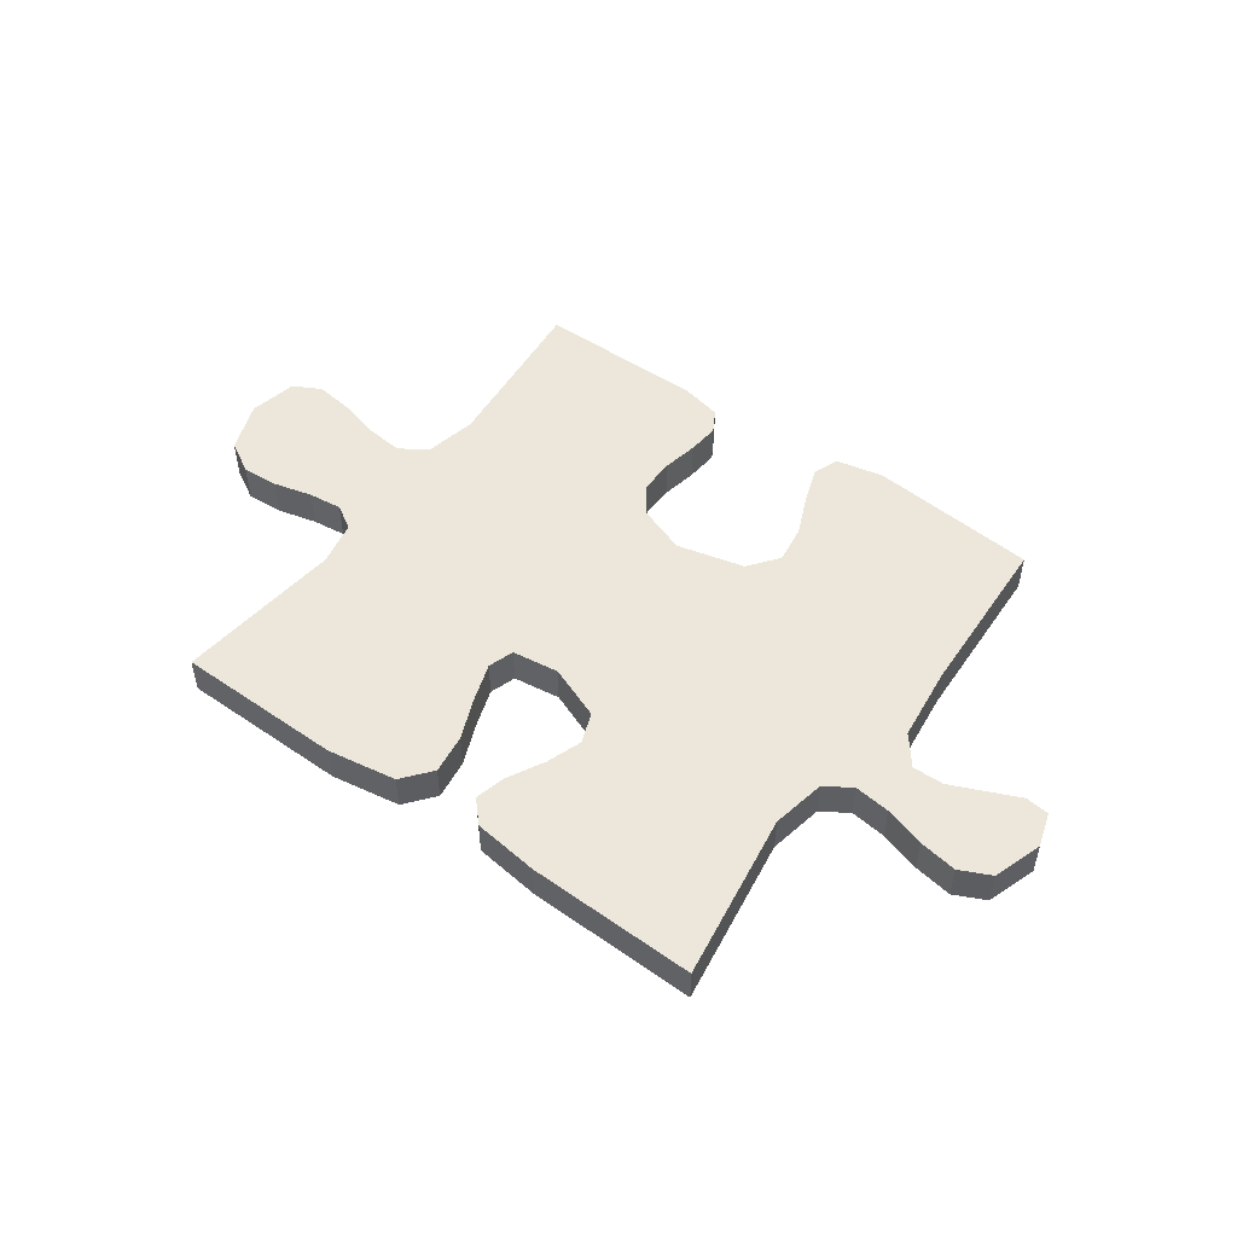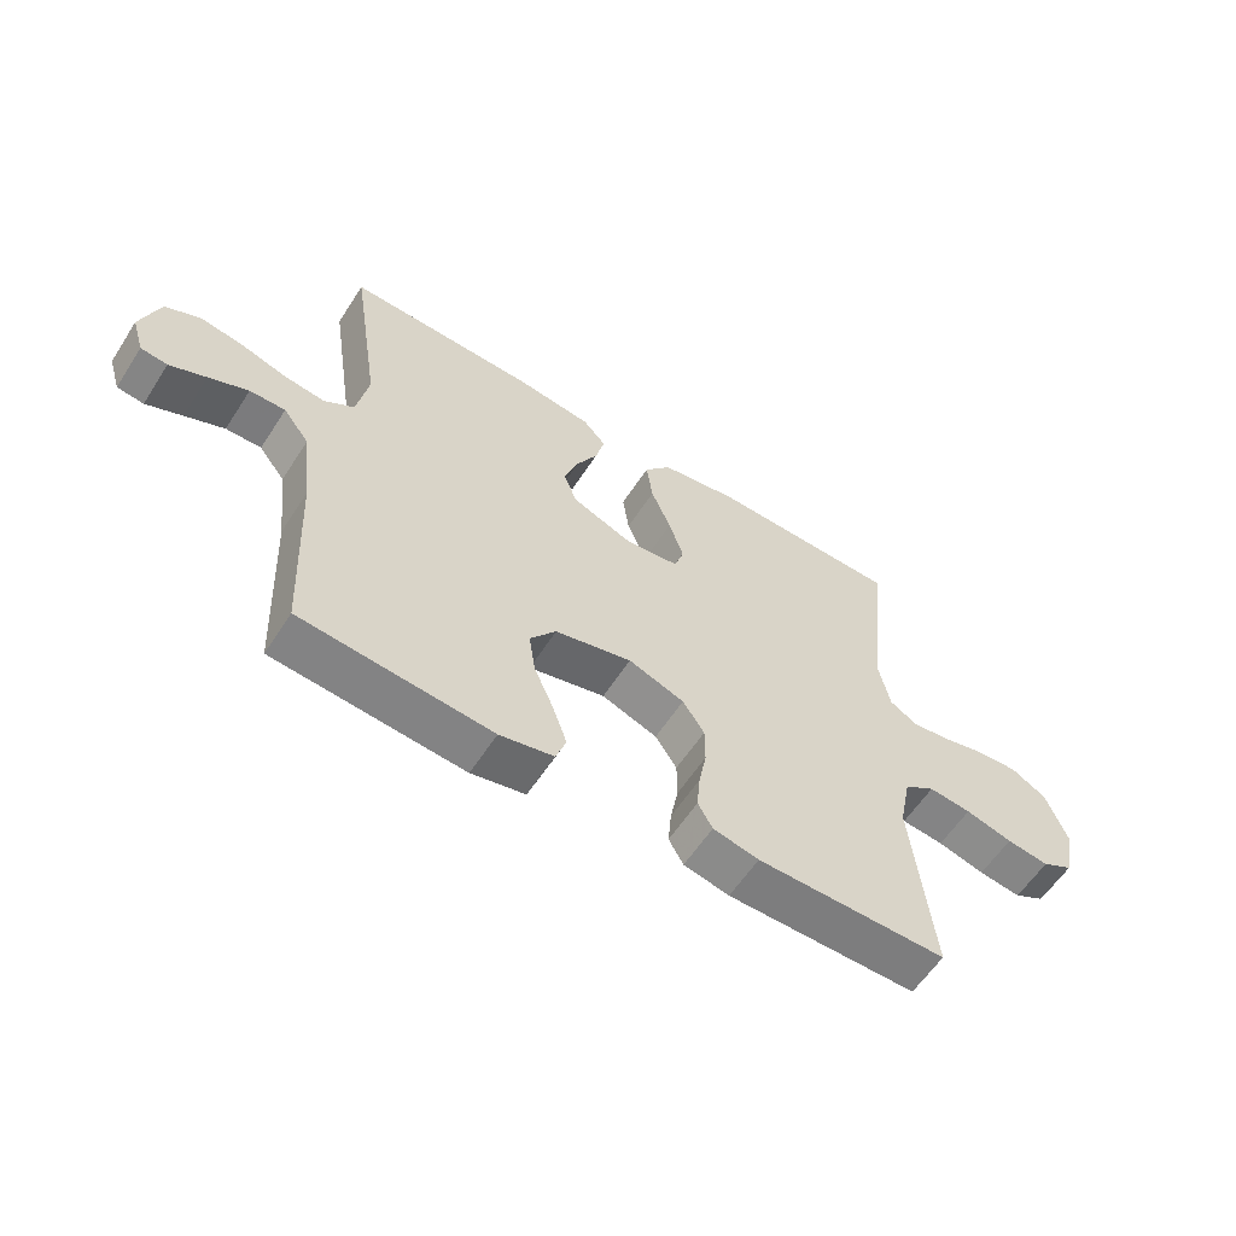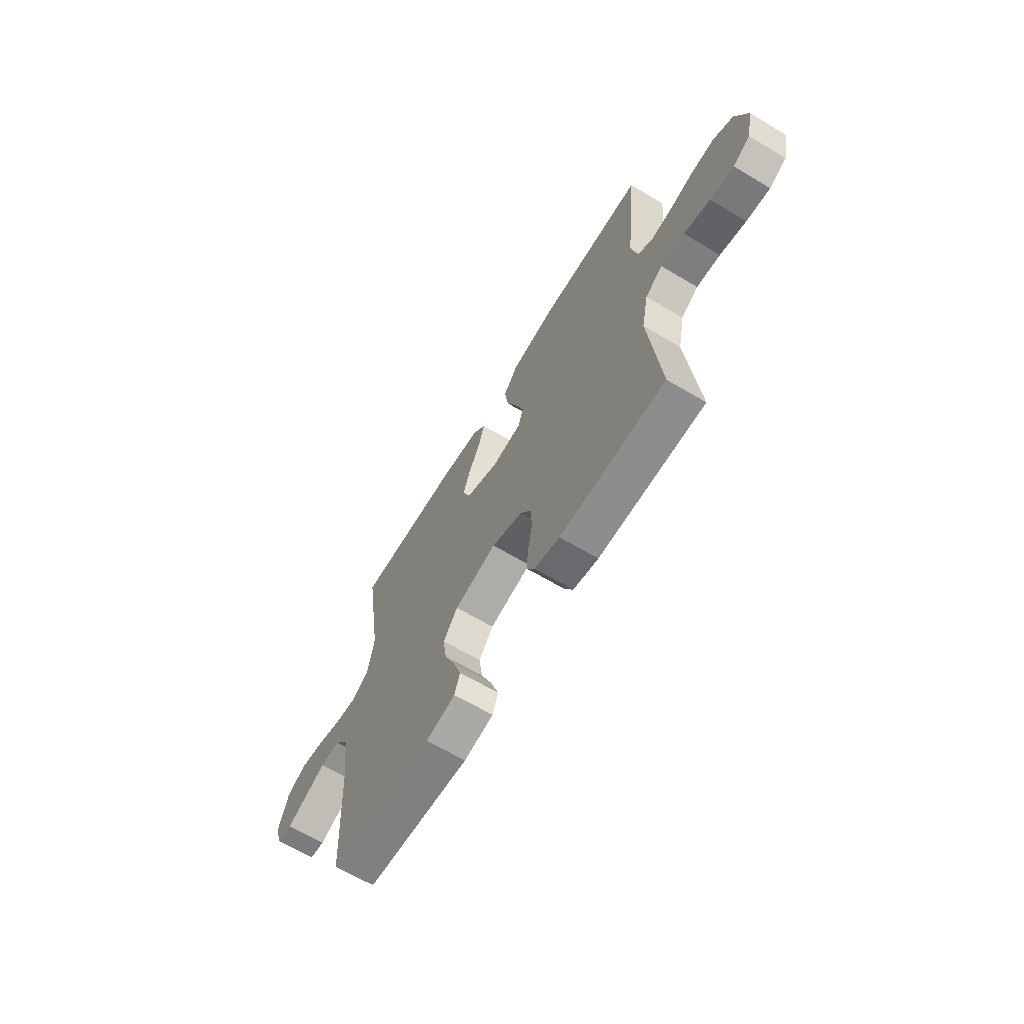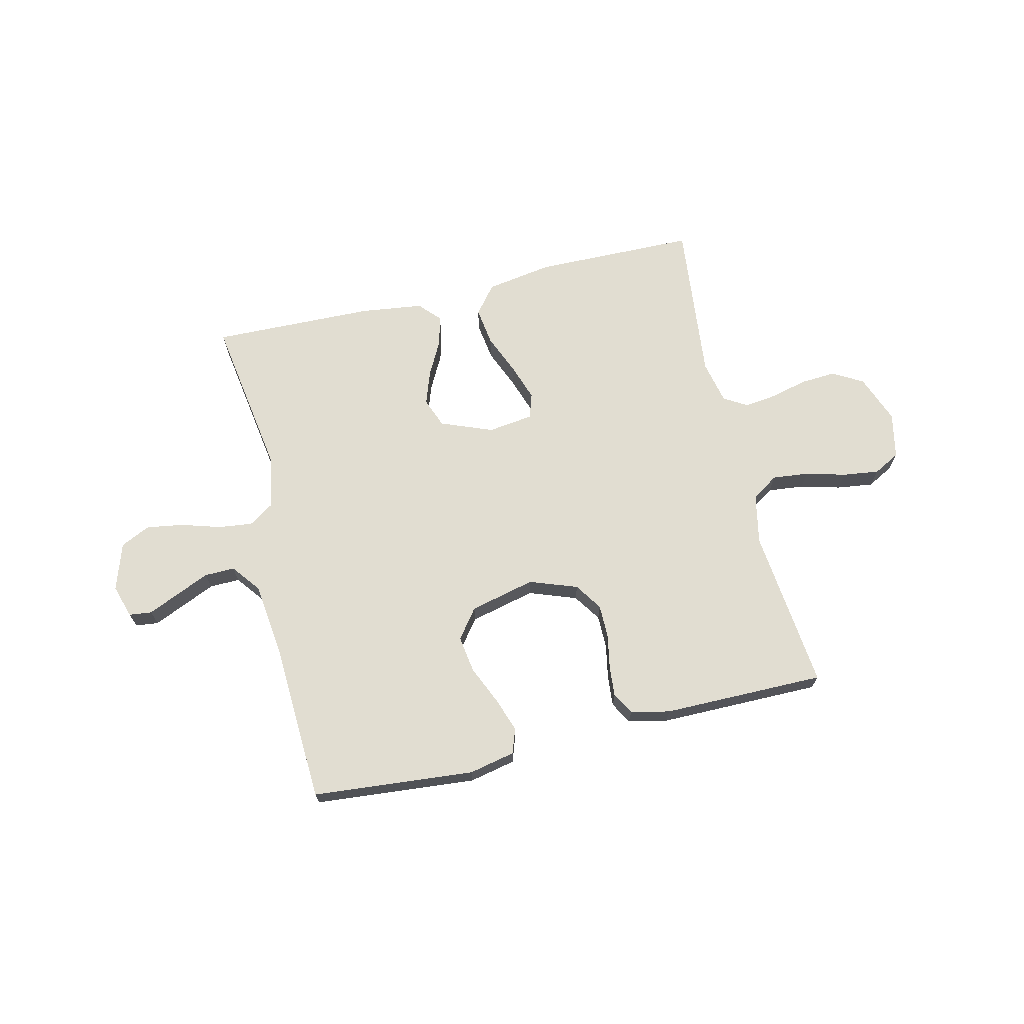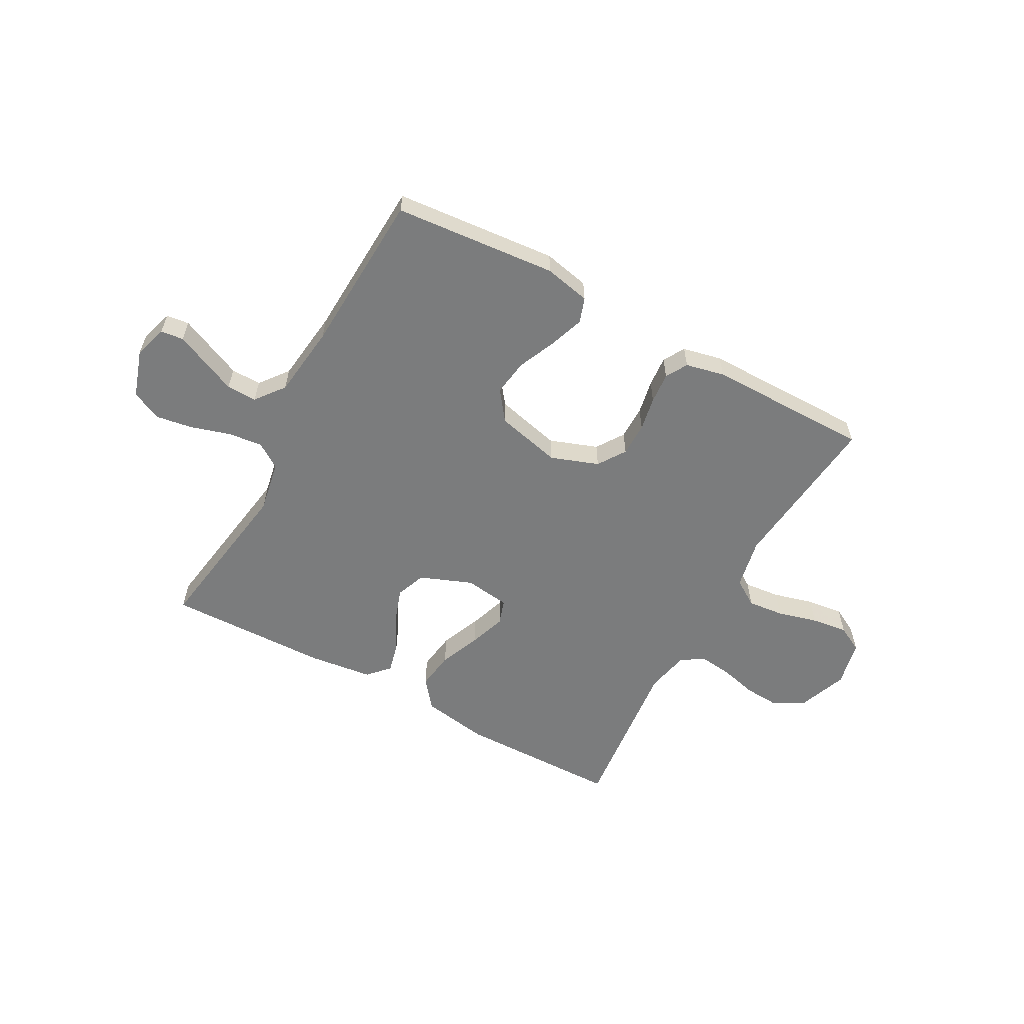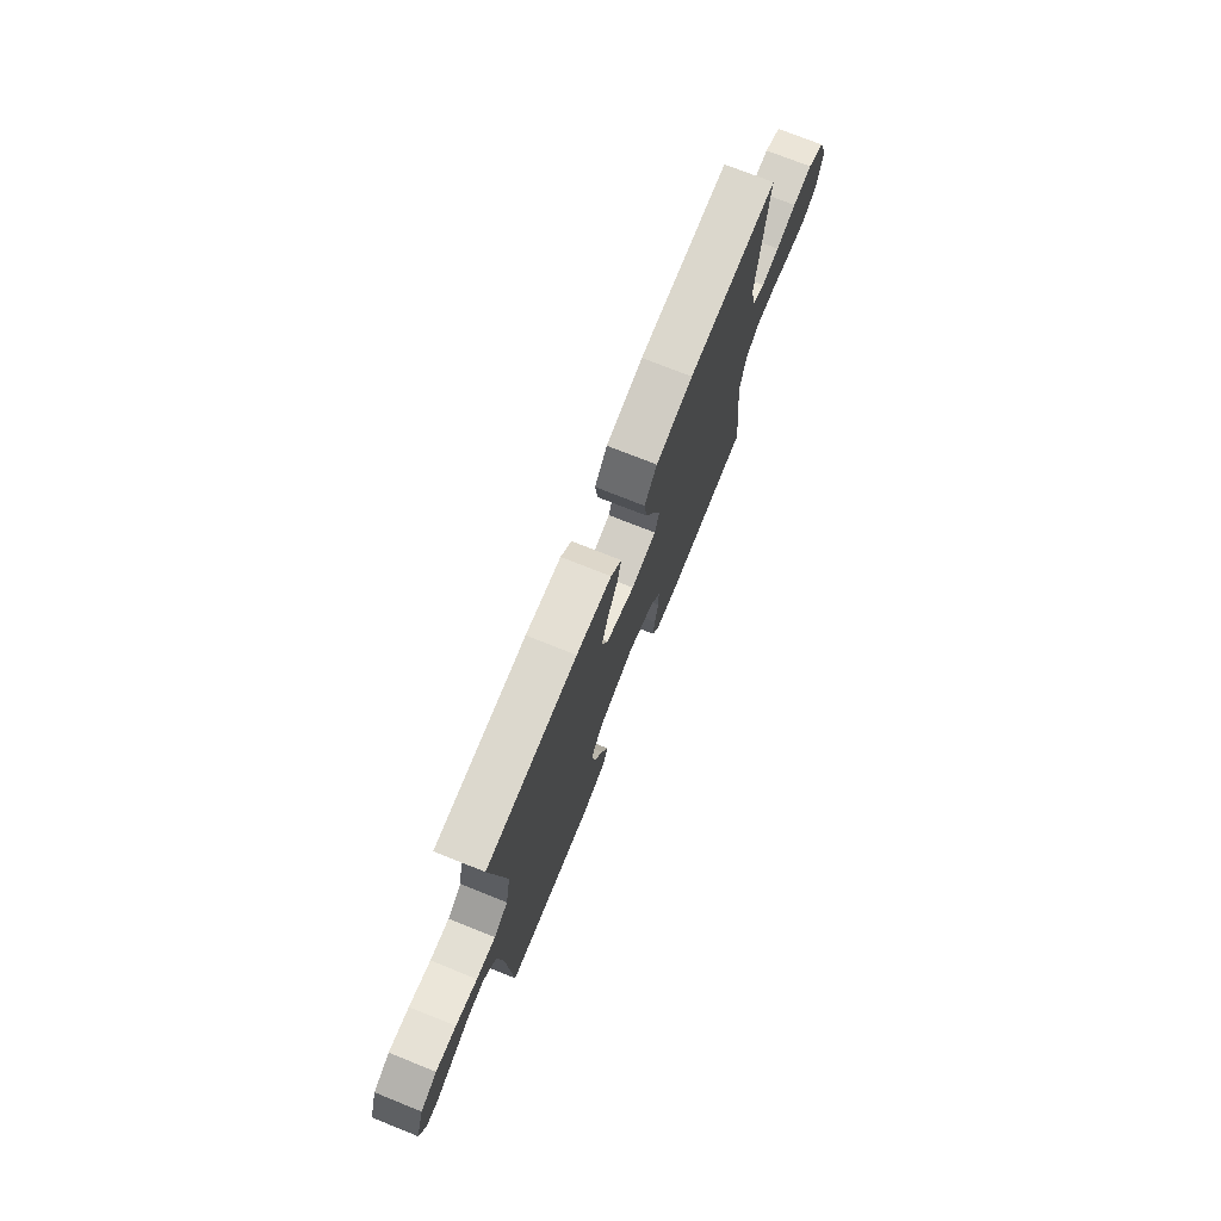
<metadata>
{"format":"obj","ext":"obj","renderer":"f3d","projection":"perspective","resolution":1024,"background":"white","views":[{"elev":50.4,"azim":35.9,"up":"+Y"},{"elev":-59.0,"azim":147.3,"up":"+Z"},{"elev":-64.8,"azim":-121.0,"up":"+Z"},{"elev":68.8,"azim":166.6,"up":"+Y"},{"elev":-58.6,"azim":151.2,"up":"+Y"},{"elev":74.2,"azim":111.8,"up":"+Z"}]}
</metadata>
<code>
v 0.5 0.07 0.5
v 0.454 0.07 0.2
v 0.472 0.07 0.104
v 0.519 0.07 0.073
v 0.583 0.07 0.081
v 0.655 0.07 0.103
v 0.723 0.07 0.114
v 0.778 0.07 0.088
v 0.807 0.07 0
v 0.788 0.07 -0.061
v 0.746 0.07 -0.066
v 0.689 0.07 -0.041
v 0.627 0.07 -0.014
v 0.571 0.07 -0.013
v 0.53 0.07 -0.066
v 0.514 0.07 -0.2
v 0.5 0.07 -0.5
v 0.2 0.07 -0.527
v 0.115 0.07 -0.509
v 0.099 0.07 -0.463
v 0.121 0.07 -0.4
v 0.152 0.07 -0.329
v 0.162 0.07 -0.261
v 0.121 0.07 -0.207
v 0 0.07 -0.178
v -0.088 0.07 -0.21
v -0.122 0.07 -0.261
v -0.122 0.07 -0.323
v -0.11 0.07 -0.386
v -0.105 0.07 -0.443
v -0.128 0.07 -0.483
v -0.2 0.07 -0.499
v -0.5 0.07 -0.5
v -0.469 0.07 -0.2
v -0.488 0.07 -0.107
v -0.537 0.07 -0.075
v -0.604 0.07 -0.082
v -0.678 0.07 -0.102
v -0.745 0.07 -0.111
v -0.794 0.07 -0.085
v -0.812 0.07 0
v -0.778 0.07 0.09
v -0.722 0.07 0.122
v -0.656 0.07 0.118
v -0.588 0.07 0.101
v -0.528 0.07 0.094
v -0.485 0.07 0.12
v -0.468 0.07 0.2
v -0.5 0.07 0.5
v -0.2 0.07 0.505
v -0.077 0.07 0.485
v -0.035 0.07 0.433
v -0.045 0.07 0.362
v -0.076 0.07 0.287
v -0.099 0.07 0.219
v -0.084 0.07 0.173
v 0 0.07 0.162
v 0.096 0.07 0.2
v 0.117 0.07 0.255
v 0.095 0.07 0.318
v 0.061 0.07 0.382
v 0.047 0.07 0.438
v 0.083 0.07 0.477
v 0.2 0.07 0.492
v 0.5 0 0.5
v 0.454 0 0.2
v 0.472 0 0.104
v 0.519 0 0.073
v 0.583 0 0.081
v 0.655 0 0.103
v 0.723 0 0.114
v 0.778 0 0.088
v 0.807 0 0
v 0.788 0 -0.061
v 0.746 0 -0.066
v 0.689 0 -0.041
v 0.627 0 -0.014
v 0.571 0 -0.013
v 0.53 0 -0.066
v 0.514 0 -0.2
v 0.5 0 -0.5
v 0.2 0 -0.527
v 0.115 0 -0.509
v 0.099 0 -0.463
v 0.121 0 -0.4
v 0.152 0 -0.329
v 0.162 0 -0.261
v 0.121 0 -0.207
v 0 0 -0.178
v -0.088 0 -0.21
v -0.122 0 -0.261
v -0.122 0 -0.323
v -0.11 0 -0.386
v -0.105 0 -0.443
v -0.128 0 -0.483
v -0.2 0 -0.499
v -0.5 0 -0.5
v -0.469 0 -0.2
v -0.488 0 -0.107
v -0.537 0 -0.075
v -0.604 0 -0.082
v -0.678 0 -0.102
v -0.745 0 -0.111
v -0.794 0 -0.085
v -0.812 0 0
v -0.778 0 0.09
v -0.722 0 0.122
v -0.656 0 0.118
v -0.588 0 0.101
v -0.528 0 0.094
v -0.485 0 0.12
v -0.468 0 0.2
v -0.5 0 0.5
v -0.2 0 0.505
v -0.077 0 0.485
v -0.035 0 0.433
v -0.045 0 0.362
v -0.076 0 0.287
v -0.099 0 0.219
v -0.084 0 0.173
v 0 0 0.162
v 0.096 0 0.2
v 0.117 0 0.255
v 0.095 0 0.318
v 0.061 0 0.382
v 0.047 0 0.438
v 0.083 0 0.477
v 0.2 0 0.492
f 63 64 1 2
f 60 61 62 63
f 59 60 63 2
f 58 59 2 3
f 57 58 3 4
f 56 57 4
f 51 52 53 54
f 51 54 55
f 48 49 50 51
f 47 48 51 55
f 46 47 55 56
f 42 43 44 45
f 42 45 46
f 41 42 46
f 37 38 39 40
f 36 37 40 41
f 31 32 33 34
f 31 34 35
f 28 29 30 31
f 27 28 31 35
f 26 27 35 36
f 19 20 21 22
f 17 18 19 22
f 16 17 22 23
f 15 16 23 24
f 9 10 11 12
f 9 12 13
f 8 9 13 14
f 5 6 7 8
f 4 5 8 14
f 36 41 46 56
f 25 26 36 56
f 15 24 25 56
f 4 14 15 56
f 66 65 128 127
f 127 126 125 124
f 66 127 124 123
f 67 66 123 122
f 68 67 122 121
f 68 121 120
f 118 117 116 115
f 119 118 115
f 115 114 113 112
f 119 115 112 111
f 120 119 111 110
f 109 108 107 106
f 110 109 106
f 110 106 105
f 104 103 102 101
f 105 104 101 100
f 98 97 96 95
f 99 98 95
f 95 94 93 92
f 99 95 92 91
f 100 99 91 90
f 86 85 84 83
f 86 83 82 81
f 87 86 81 80
f 88 87 80 79
f 76 75 74 73
f 77 76 73
f 78 77 73 72
f 72 71 70 69
f 78 72 69 68
f 120 110 105 100
f 120 100 90 89
f 120 89 88 79
f 120 79 78 68
f 1 65 66 2
f 2 66 67 3
f 3 67 68 4
f 4 68 69 5
f 5 69 70 6
f 6 70 71 7
f 7 71 72 8
f 8 72 73 9
f 9 73 74 10
f 10 74 75 11
f 11 75 76 12
f 12 76 77 13
f 13 77 78 14
f 14 78 79 15
f 15 79 80 16
f 16 80 81 17
f 17 81 82 18
f 18 82 83 19
f 19 83 84 20
f 20 84 85 21
f 21 85 86 22
f 22 86 87 23
f 23 87 88 24
f 24 88 89 25
f 25 89 90 26
f 26 90 91 27
f 27 91 92 28
f 28 92 93 29
f 29 93 94 30
f 30 94 95 31
f 31 95 96 32
f 32 96 97 33
f 33 97 98 34
f 34 98 99 35
f 35 99 100 36
f 36 100 101 37
f 37 101 102 38
f 38 102 103 39
f 39 103 104 40
f 40 104 105 41
f 41 105 106 42
f 42 106 107 43
f 43 107 108 44
f 44 108 109 45
f 45 109 110 46
f 46 110 111 47
f 47 111 112 48
f 48 112 113 49
f 49 113 114 50
f 50 114 115 51
f 51 115 116 52
f 52 116 117 53
f 53 117 118 54
f 54 118 119 55
f 55 119 120 56
f 56 120 121 57
f 57 121 122 58
f 58 122 123 59
f 59 123 124 60
f 60 124 125 61
f 61 125 126 62
f 62 126 127 63
f 63 127 128 64
f 64 128 65 1

</code>
